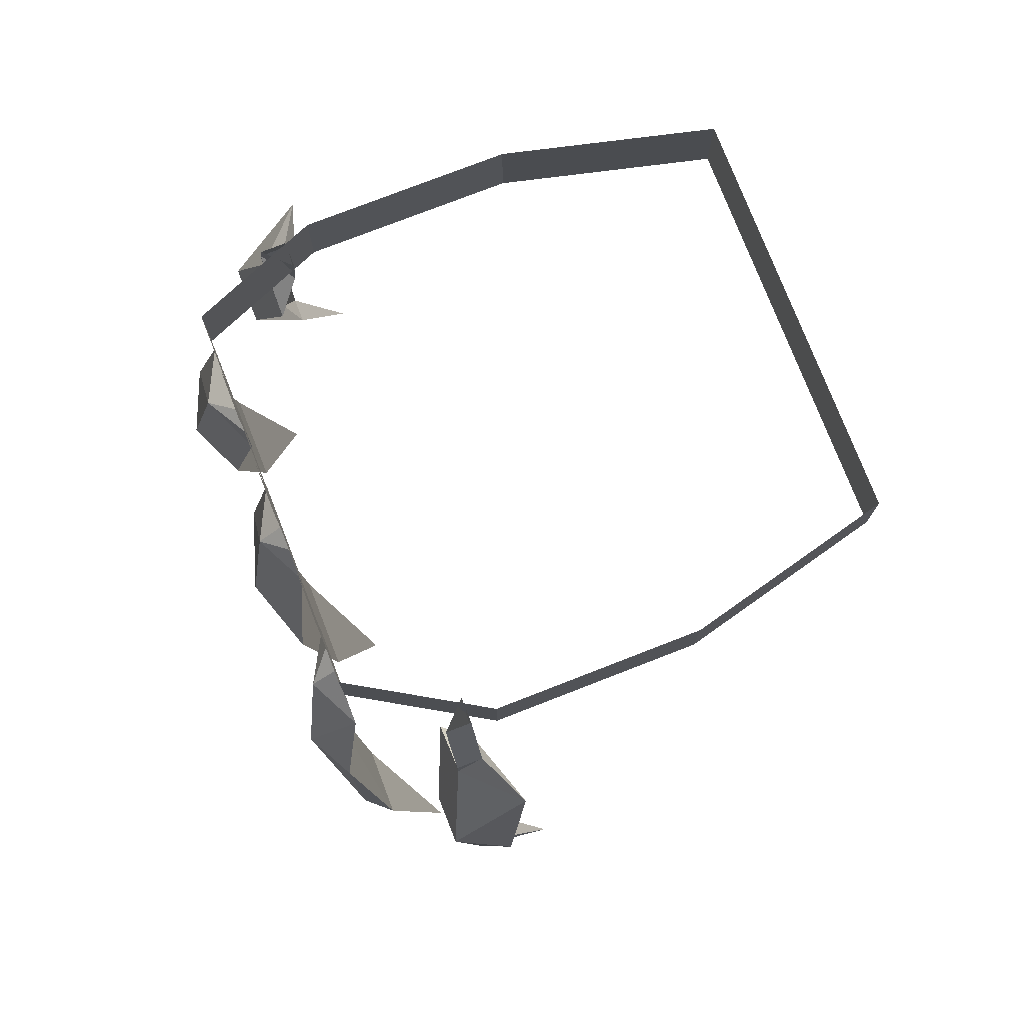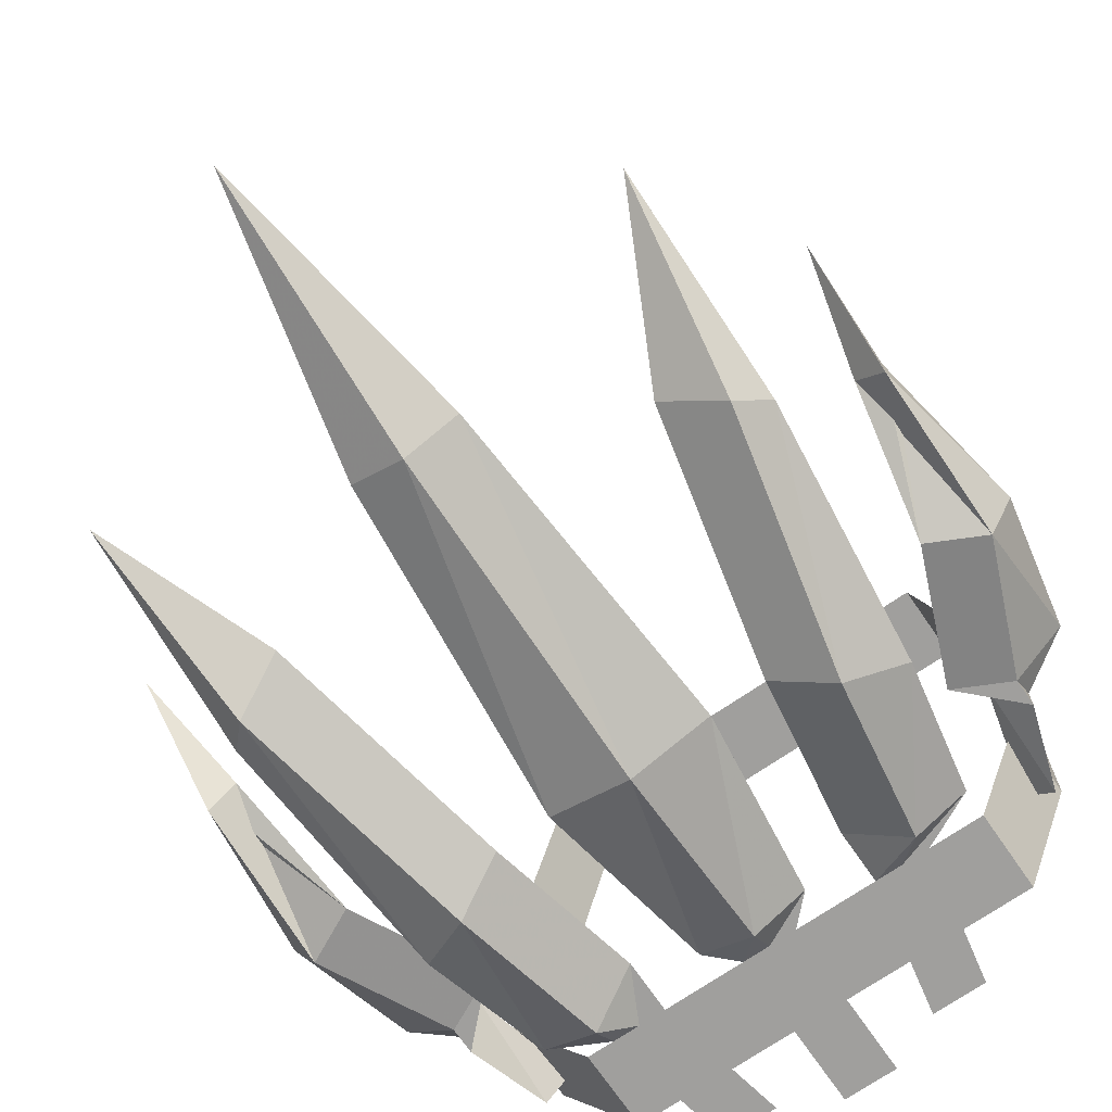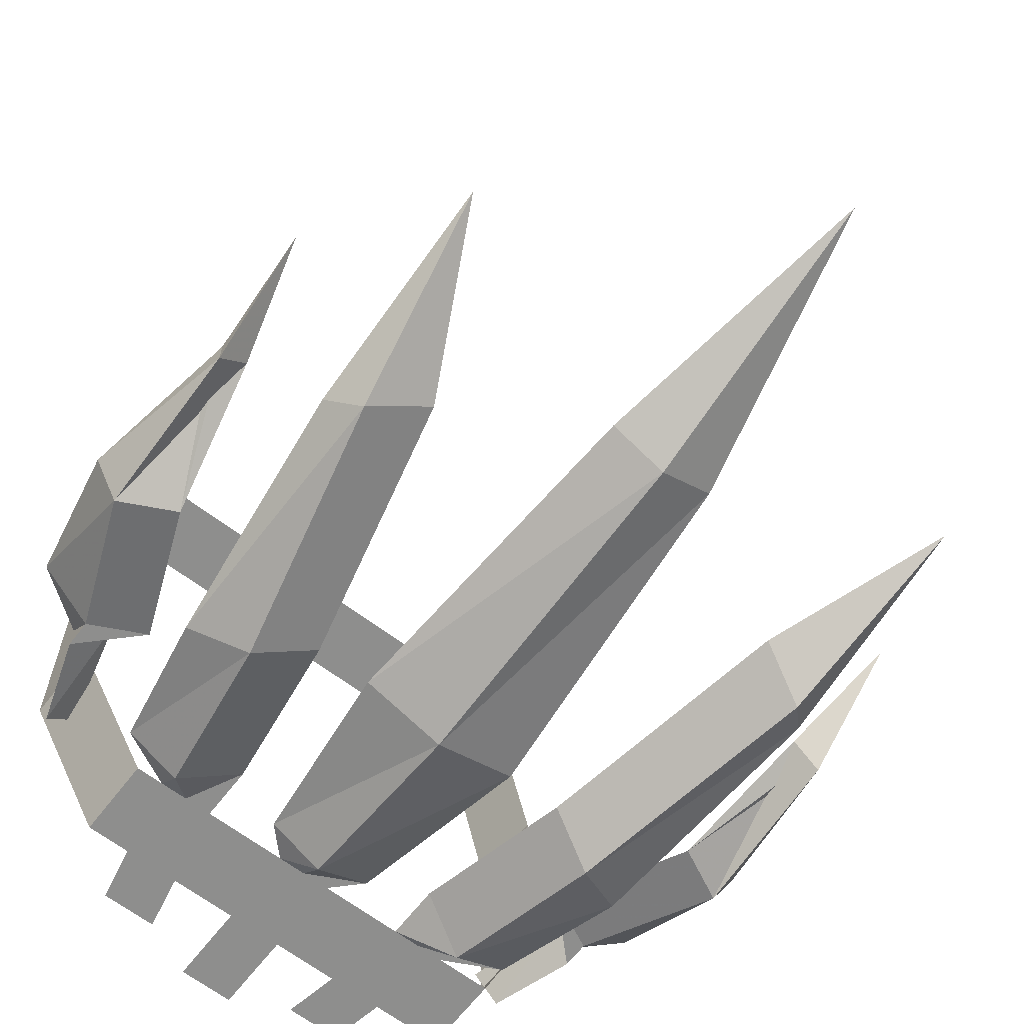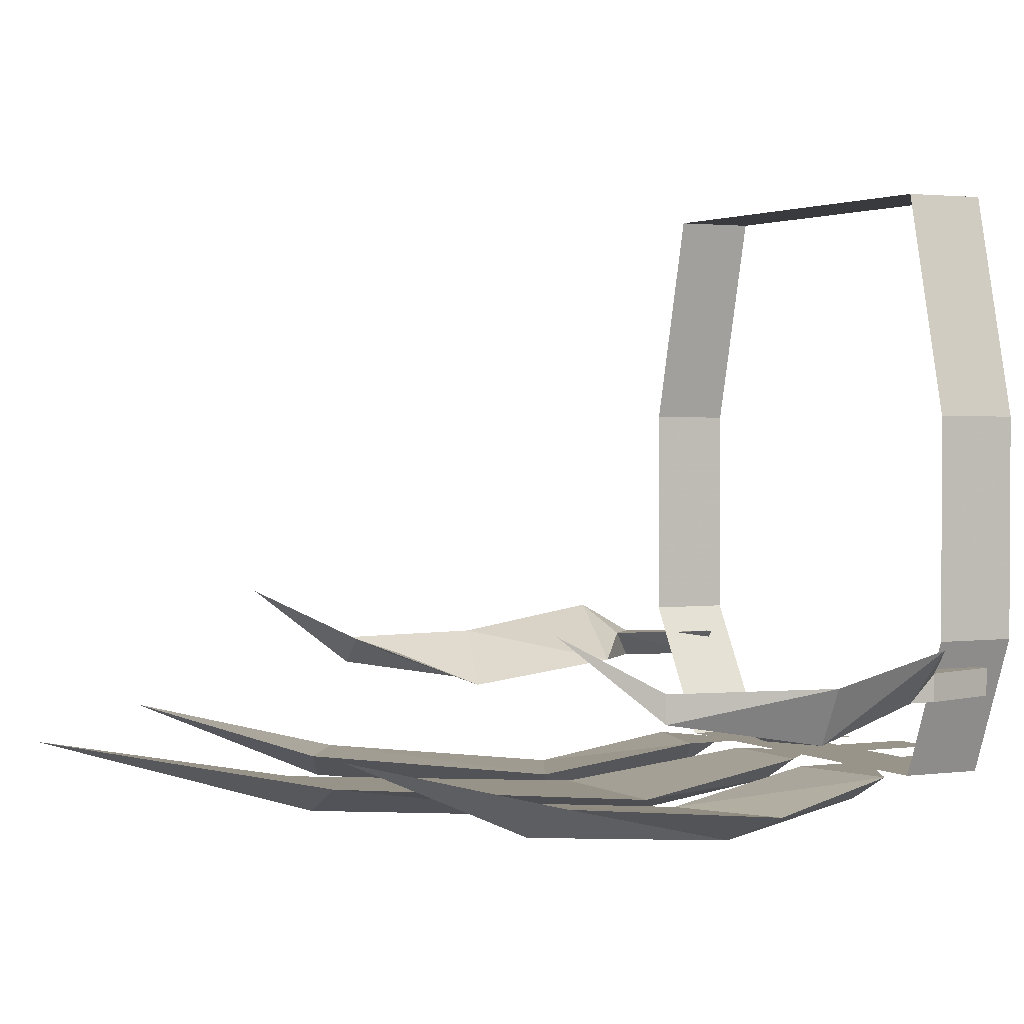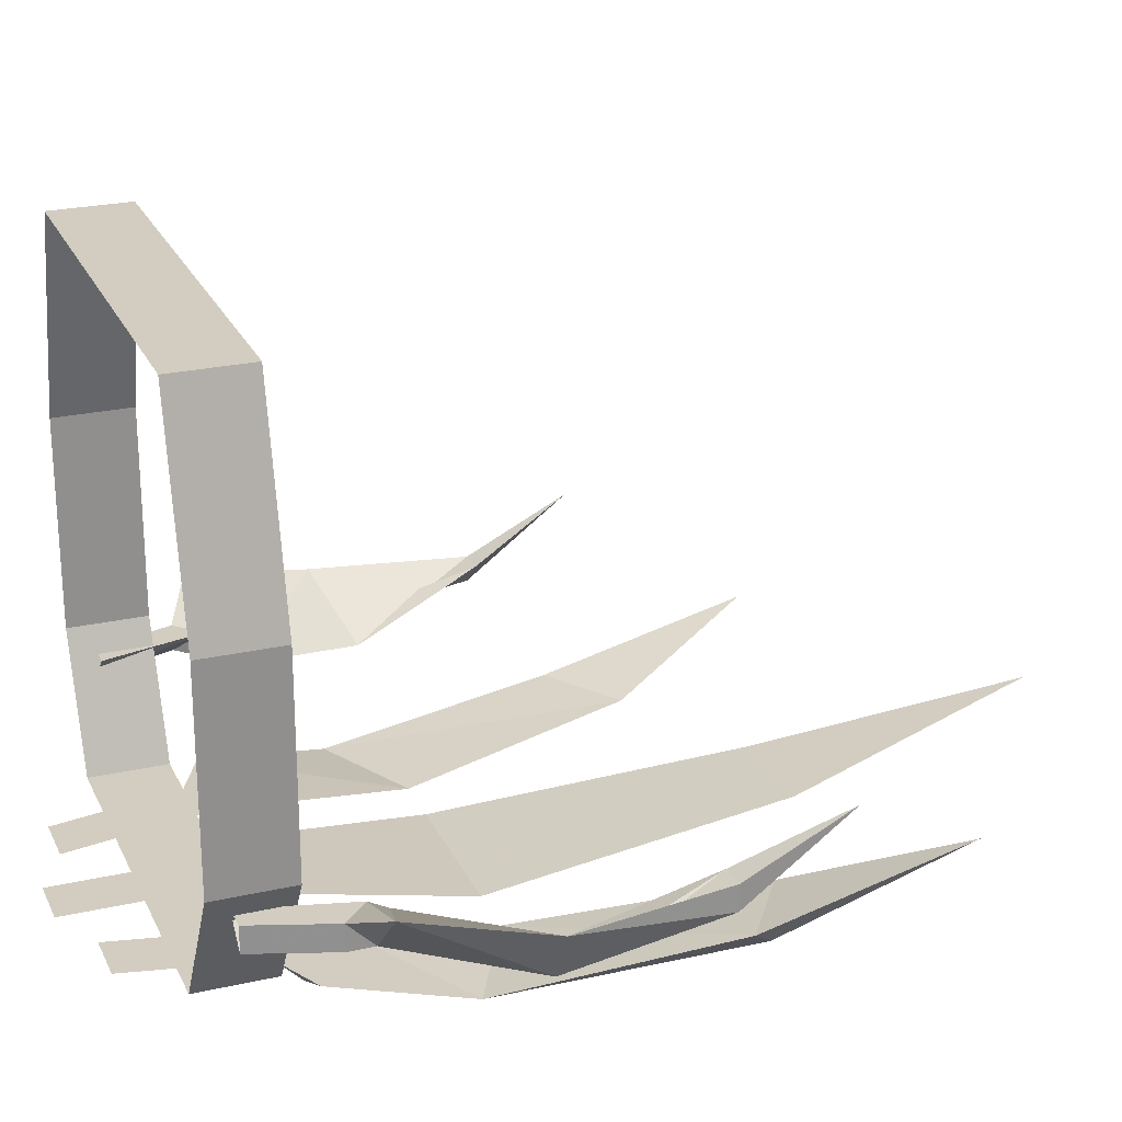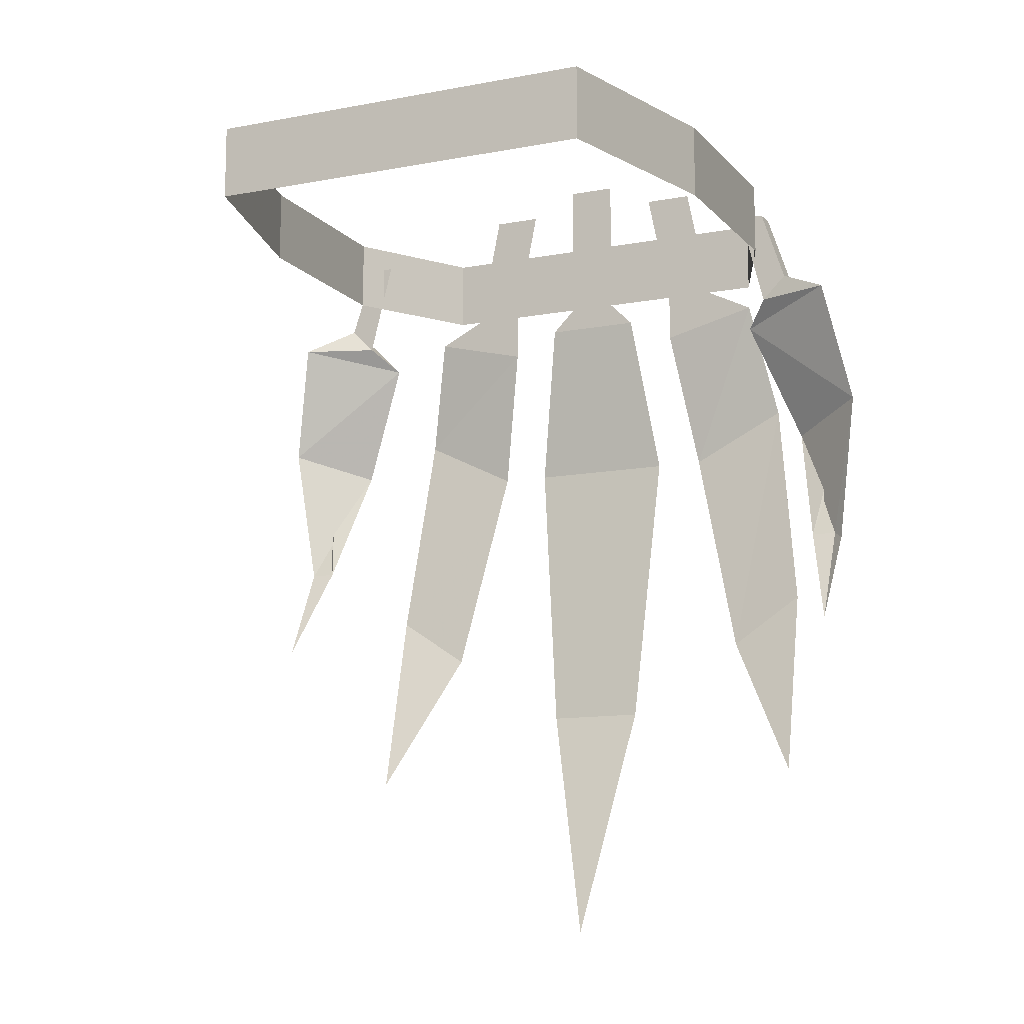
<metadata>
{"format":"obj","ext":"obj","renderer":"f3d","projection":"perspective","resolution":1024,"background":"white","views":[{"elev":76.5,"azim":-111.3,"up":"+Y"},{"elev":-71.3,"azim":34.5,"up":"+Z"},{"elev":-64.8,"azim":-37.5,"up":"+Z"},{"elev":1.9,"azim":63.1,"up":"+Z"},{"elev":24.4,"azim":-110.4,"up":"+Z"},{"elev":-11.9,"azim":24.4,"up":"+Y"}]}
</metadata>
<code>
o item/chompy_bird_hat_expert/worn/male
v -7 -192 -17
v -10 -192 -12
v -10 -189 -12
v -7 -189 -17
v 8 -192 -17
v 8 -189 -17
v 10 -192 -12
v 10 -189 -12
v 10 -192 -4
v 10 -189 -4
v 8 -192 4
v 8 -189 4
v -8 -192 4
v -8 -189 4
v -10 -192 -4
v -10 -189 -4
v -1 -192 -17
v 1 -192 -17
v 1 -186 -17
v -1 -186 -17
v 0 -192 -17
v 0 -193 -18
v -2 -193 -17
v 2 -193 -17
v 0 -186 -17
v 3 -200 -18
v 0 -200 -19
v -3 -200 -18
v -2 -212 -17
v 2 -212 -17
v 0 -212 -18
v 0 -222 -15
v 4 -192 -17
v 6 -192 -17
v 5 -187 -17
v 3 -187 -17
v 5 -192 -17
v 6 -193 -18
v 4 -194 -17
v 8 -193 -17
v 4 -187 -17
v 9 -198 -18
v 7 -199 -19
v 5 -200 -18
v 7 -209 -17
v 10 -207 -17
v 9 -208 -18
v 10 -215 -15
v -3 -187 -17
v -5 -187 -17
v -6 -192 -17
v -4 -192 -17
v -4 -187 -17
v -5 -192 -17
v -6 -193 -18
v -8 -193 -17
v -4 -194 -17
v -5 -200 -18
v -7 -199 -19
v -9 -198 -18
v -10 -207 -17
v -7 -209 -17
v -9 -208 -18
v -10 -215 -15
v -11 -193 -13
v -10 -194 -13
v -9 -190 -13
v -10 -190 -13
v -11 -193 -14
v -11 -194 -14
v -13 -194 -12
v -9 -195 -14
v -10 -190 -14
v -11 -200 -15
v -13 -199 -15
v -14 -199 -13
v -13 -205 -13
v -12 -205 -13
v -13 -205 -14
v -13 -209 -11
v 9 -190 -13
v 10 -194 -13
v 11 -193 -13
v 10 -190 -13
v 11 -193 -14
v 10 -190 -14
v 11 -194 -14
v 13 -199 -15
v 11 -200 -15
v 9 -195 -14
v 13 -194 -12
v 14 -199 -13
v 13 -205 -14
v 12 -205 -13
v 13 -205 -13
v 13 -209 -11
f 1 2 3
f 1 3 4
f 1 4 5
f 5 4 6
f 5 6 7
f 7 6 8
f 7 8 9
f 9 8 10
f 9 10 11
f 11 10 12
f 11 12 13
f 13 12 14
f 13 14 15
f 15 14 16
f 15 16 2
f 2 16 3
f 17 18 19
f 17 19 20
f 17 20 21
f 17 21 22
f 17 22 23
f 17 23 18
f 18 23 24
f 18 24 21
f 18 21 25
f 18 25 19
f 21 20 25
f 26 27 22
f 26 22 24
f 26 24 28
f 26 28 29
f 26 29 30
f 26 30 27
f 27 30 31
f 27 31 28
f 27 28 23
f 27 23 22
f 28 24 23
f 24 22 21
f 31 29 28
f 29 31 32
f 29 32 30
f 30 32 31
f 33 34 35
f 33 35 36
f 33 36 37
f 33 37 38
f 33 38 39
f 33 39 34
f 34 39 40
f 34 40 37
f 34 37 41
f 34 41 35
f 37 36 41
f 42 43 38
f 42 38 40
f 42 40 44
f 42 44 45
f 42 45 46
f 42 46 43
f 43 46 47
f 43 47 44
f 43 44 39
f 43 39 38
f 44 40 39
f 40 38 37
f 47 45 44
f 45 47 48
f 45 48 46
f 46 48 47
f 49 50 51
f 49 51 52
f 49 52 53
f 53 52 54
f 53 54 50
f 50 54 51
f 51 54 55
f 51 55 56
f 51 56 52
f 52 56 57
f 52 57 54
f 54 57 55
f 55 57 58
f 55 58 59
f 55 59 56
f 56 59 60
f 56 60 57
f 57 60 58
f 58 60 61
f 58 61 62
f 58 62 59
f 59 62 63
f 59 63 60
f 60 63 61
f 61 63 64
f 61 64 62
f 62 64 63
f 65 66 67
f 65 67 68
f 65 68 69
f 65 69 70
f 65 70 71
f 65 71 66
f 66 71 72
f 66 72 69
f 66 69 73
f 66 73 67
f 69 68 73
f 74 75 70
f 74 70 72
f 74 72 76
f 74 76 77
f 74 77 78
f 74 78 75
f 75 78 79
f 75 79 76
f 75 76 71
f 75 71 70
f 76 72 71
f 72 70 69
f 79 77 76
f 77 79 80
f 77 80 78
f 78 80 79
f 81 82 83
f 81 83 84
f 84 83 85
f 84 85 86
f 86 85 82
f 86 82 81
f 87 88 89
f 87 89 90
f 87 90 85
f 87 85 83
f 87 83 91
f 87 91 88
f 88 91 92
f 88 92 93
f 88 93 94
f 88 94 89
f 89 94 95
f 89 95 92
f 89 92 90
f 90 92 91
f 90 91 82
f 90 82 85
f 83 82 91
f 92 95 93
f 93 95 96
f 93 96 94
f 94 96 95

</code>
